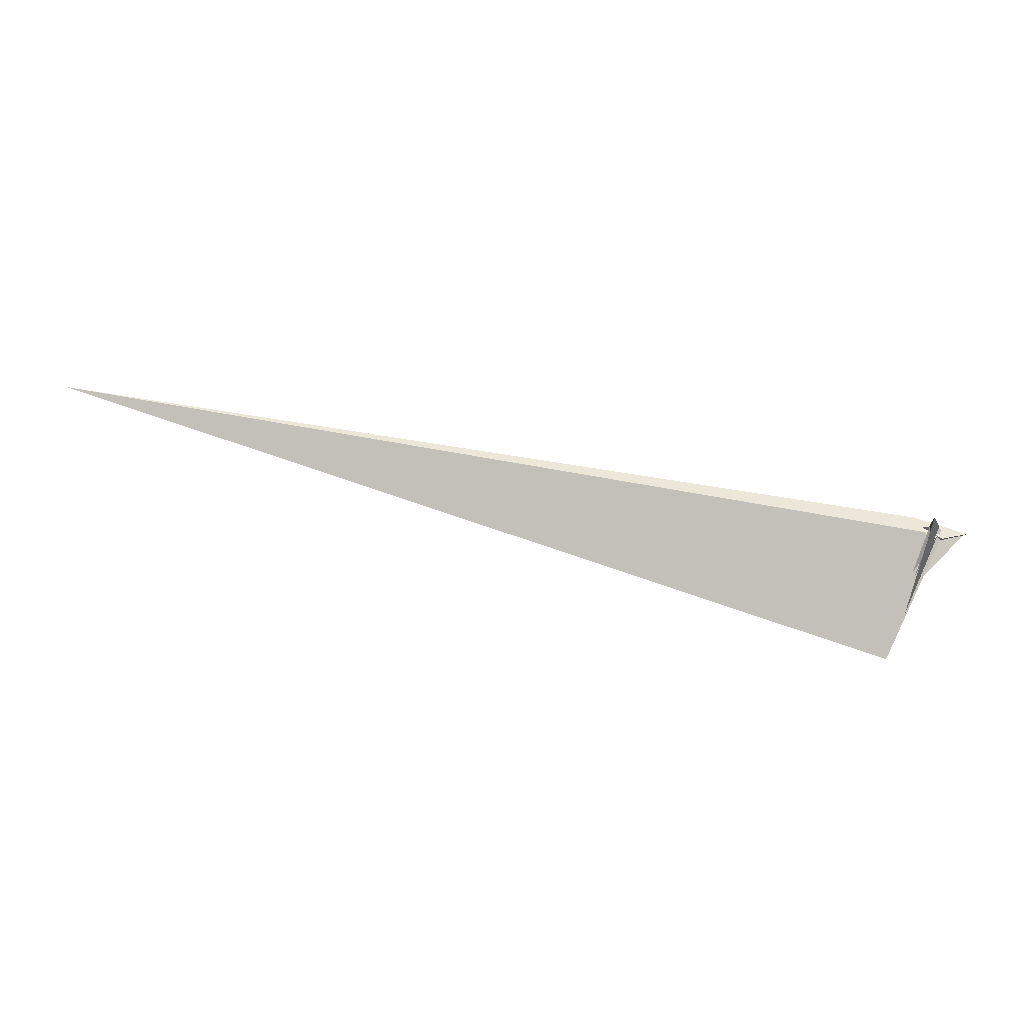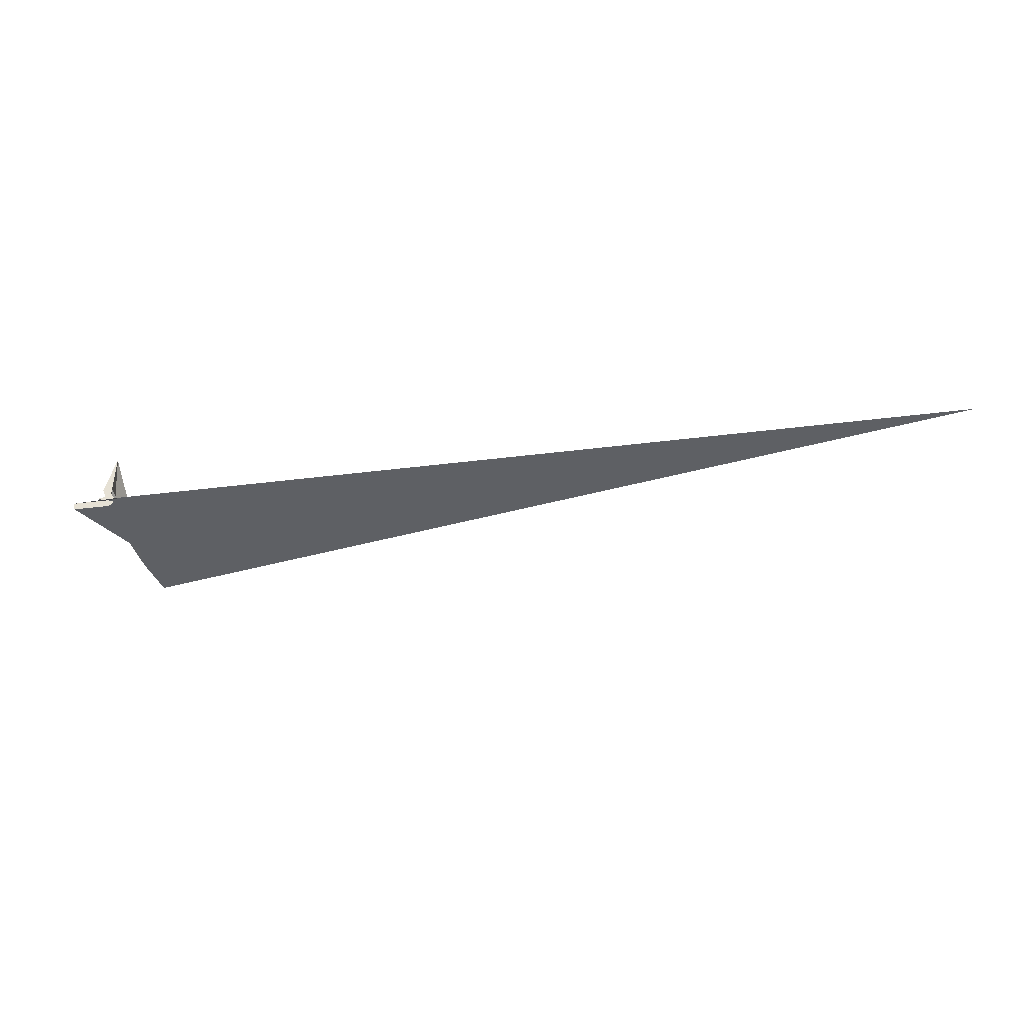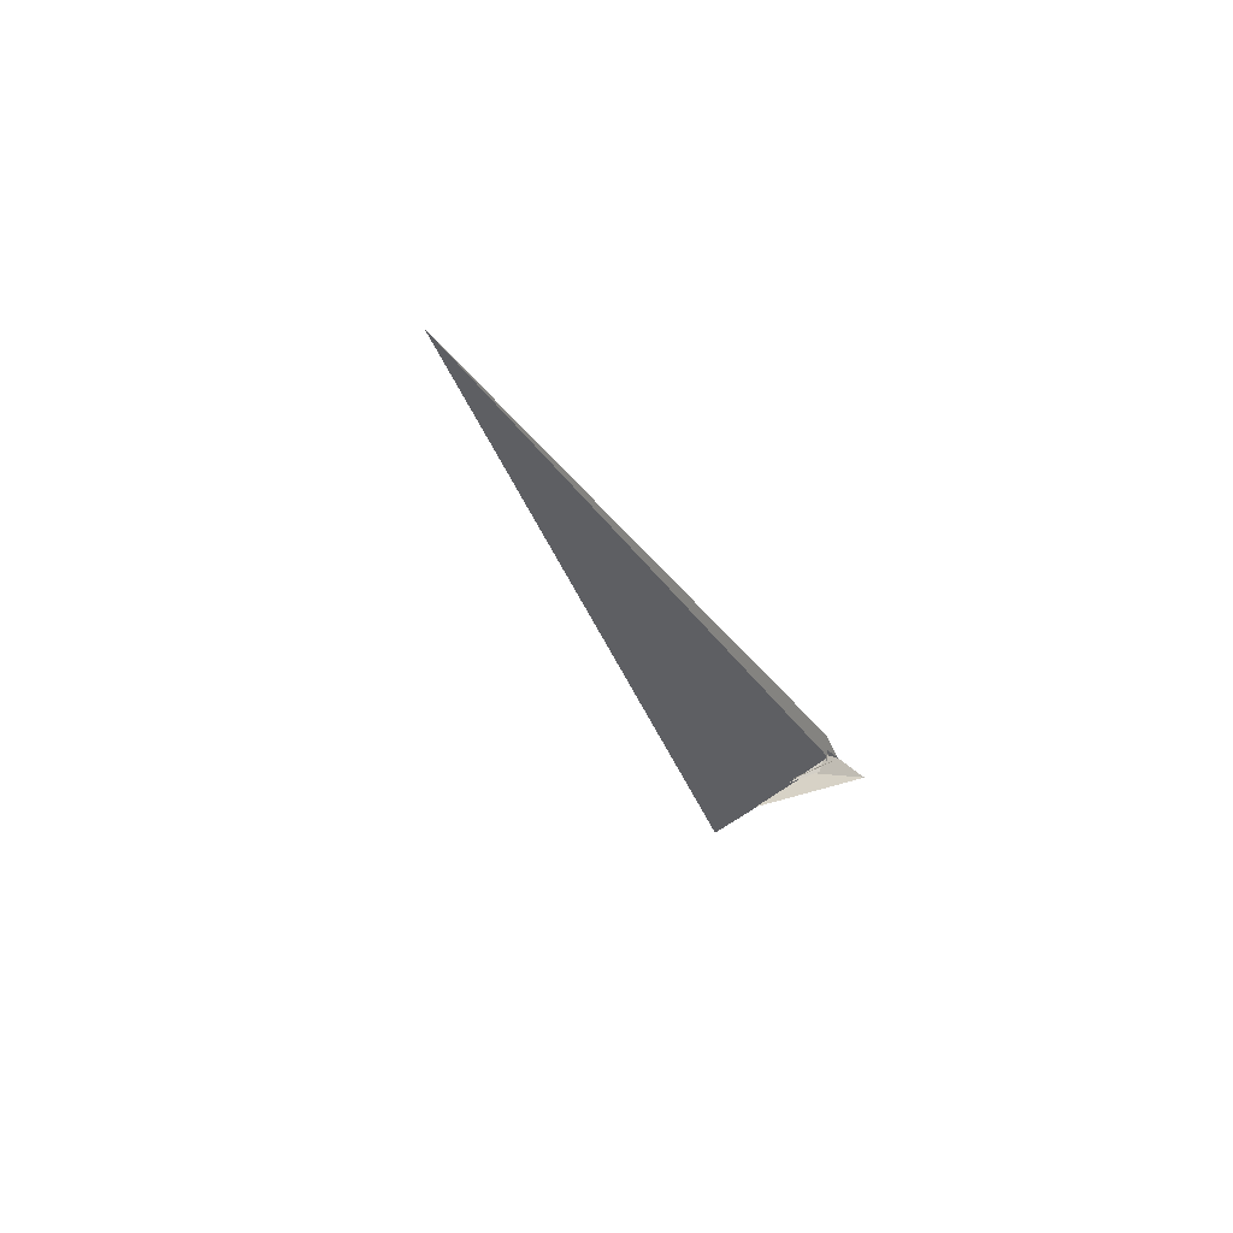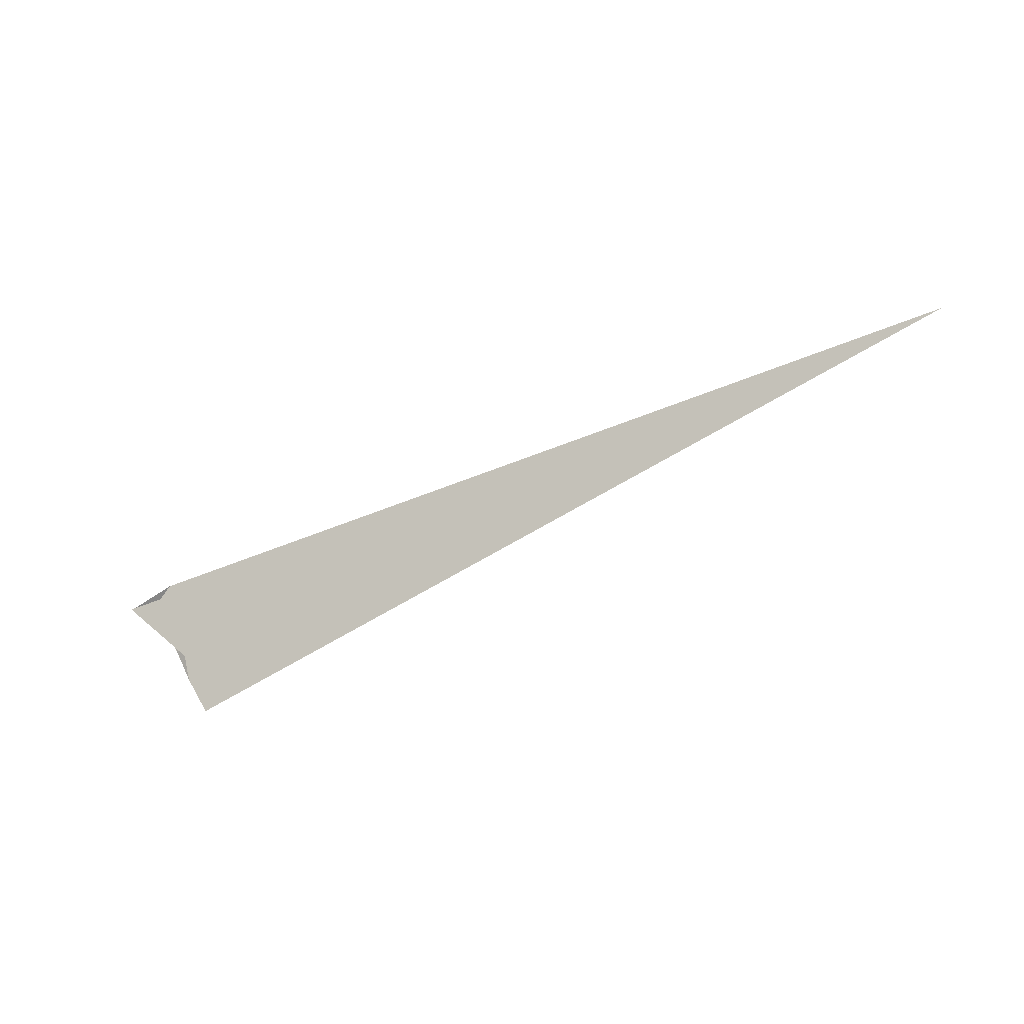
<metadata>
{"format":"obj","ext":"obj","renderer":"f3d","projection":"perspective","resolution":1024,"background":"white","views":[{"elev":23.2,"azim":26.4,"up":"+Z"},{"elev":21.1,"azim":-156.5,"up":"+Z"},{"elev":-44.3,"azim":-58.5,"up":"+Y"},{"elev":-35.9,"azim":-136.7,"up":"+Z"}]}
</metadata>
<code>
v -35.18 -61.75 -112.7
v -22.54 -0.1072 -6.359
v -33.86 -60.11 -110.7
v -44.77 4.455 21.38
v -18.46 5.497 0.7946
v -15.04 0.4985 -11.64
v -13.18 -3.584 -21
v -28.38 -80.72 -154.6
v -42.67 -119.7 -216.5
v -1540 -563.8 223.5
v 44.11 29.43 -7.38
v -2.713 -19.9 -1.122
v -20 -1.788 -4.495
v -17.43 -14.77 -18.27
v -12.47 -7.403 0.1306
v -8.615 -16.97 -6.796
v 2.101 -29.53 -6.552
v 8.061 -16.74 21.02
v -16.05 -15.66 -17.22
v -5.071 -7.449 12.26
v -5.875 -24.58 -36.53
v -11.46 -31.35 -38.04
v -6.125 -24.02 -1.839
v -6.914 -24.32 24.33
v 4.796 -10.85 -0.51
v 3.101 -13.1 -9.04
v -3.294 -20.03 21.73
v 3.233 -12.94 -9.044
v -3.653 -27.04 -40.55
v -11.32 -8.784 -17.88
v -4.393 -30.49 -43.05
v -32.79 -3.008 4.878
v -47.2 1.803 20.99
v 10.47 -73.94 63.21
v -12.72 -6.845 1.323
v -10.41 -13.21 3.928
v 4.892 -11.26 0.2449
v 3.119 -11.72 -9.622
v 15.48 -12.4 -3.34
v 7.477 -9.377 -4.828
v 10.58 -9.054 -7.151
v -11.77 -3.5 8.373
v 51.74 20.99 -0.06903
v 9.393 -2.105 10.51
f 1 2 6 7 11 5 4 10 9 8 3
f 1 2 13 14 19 15 16 20 18 17 12
f 1 3 21 22 28 26 25 27 24 23 12
f 4 5 32 13 14 30 29 31 22 21 33
f 6 7 30 29 34 24 23 36 16 15 35
f 8 9 31 29 34 18 17 37 25 26 38
f 2 6 35 40 41 39 37 25 27 32 13
f 4 10 36 23 12 17 37 39 43 42 33
f 3 8 38 19 15 35 40 44 42 33 21
f 7 11 43 39 41 28 26 38 19 14 30
f 5 11 43 42 44 20 18 34 24 27 32
f 9 10 36 16 20 44 40 41 28 22 31

</code>
